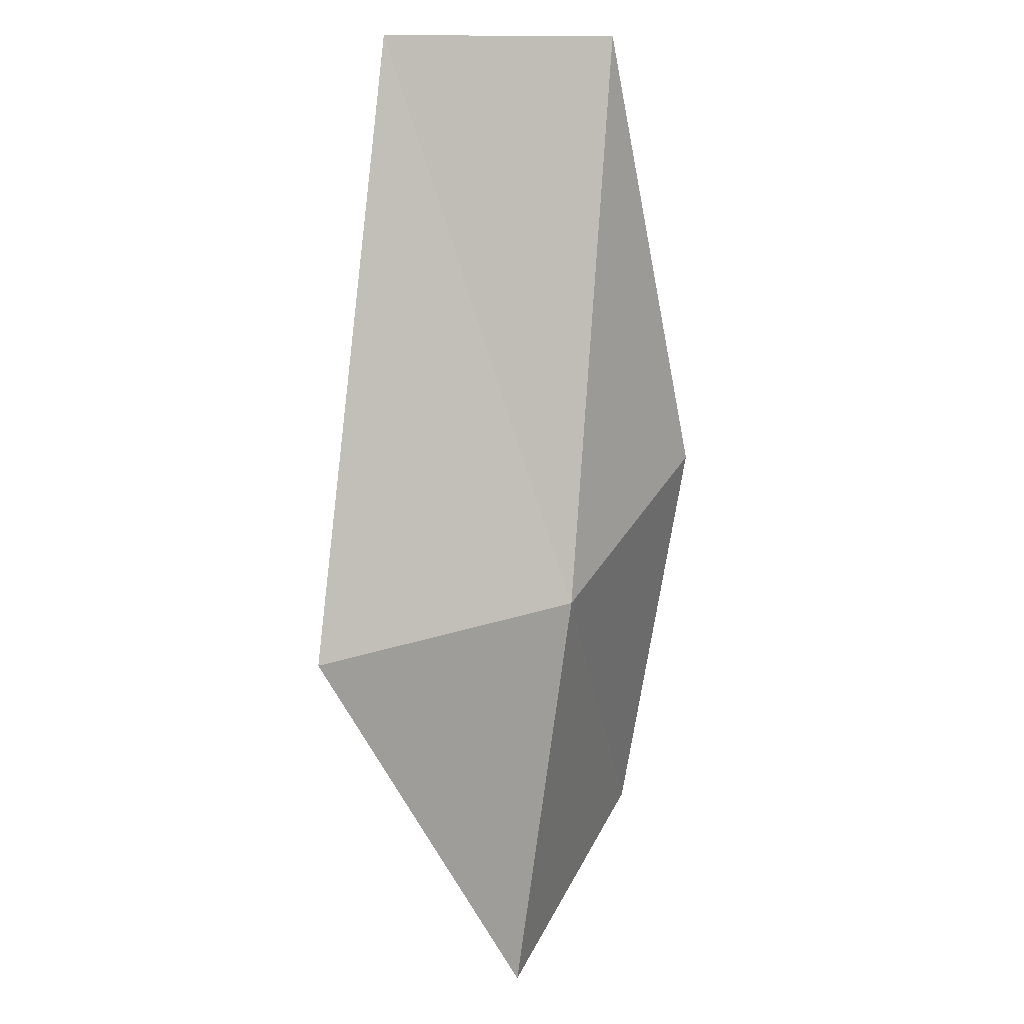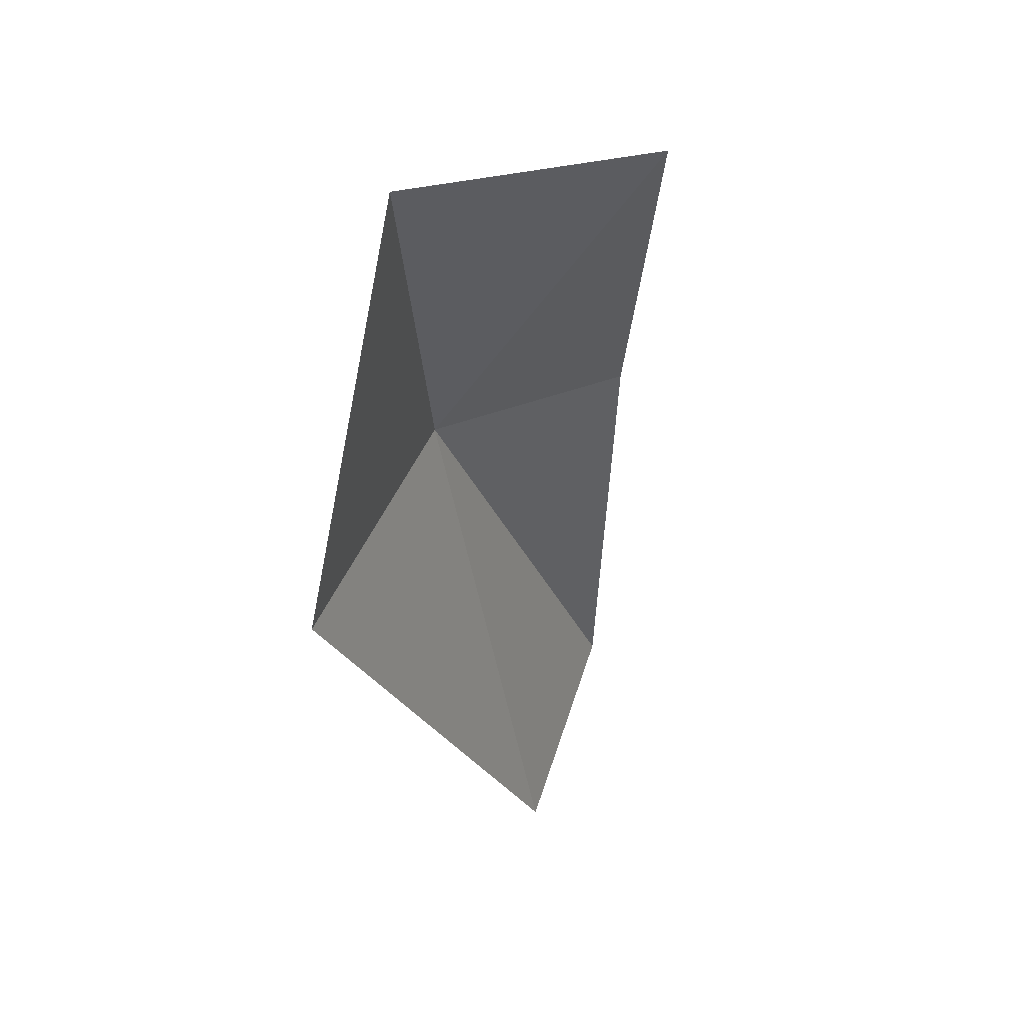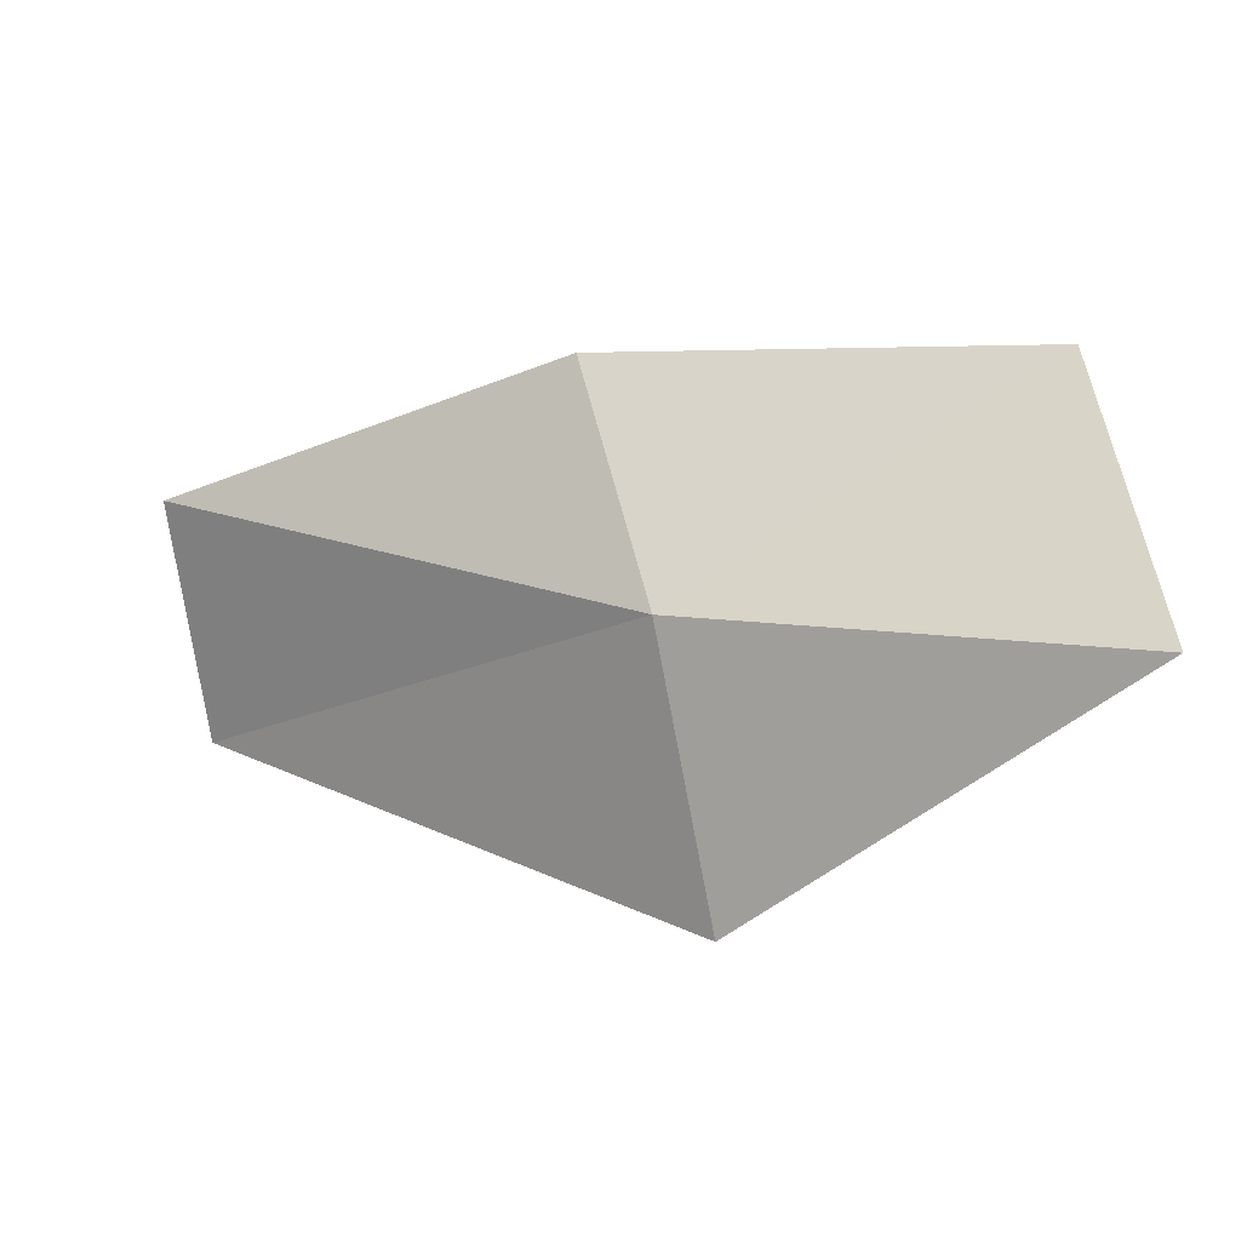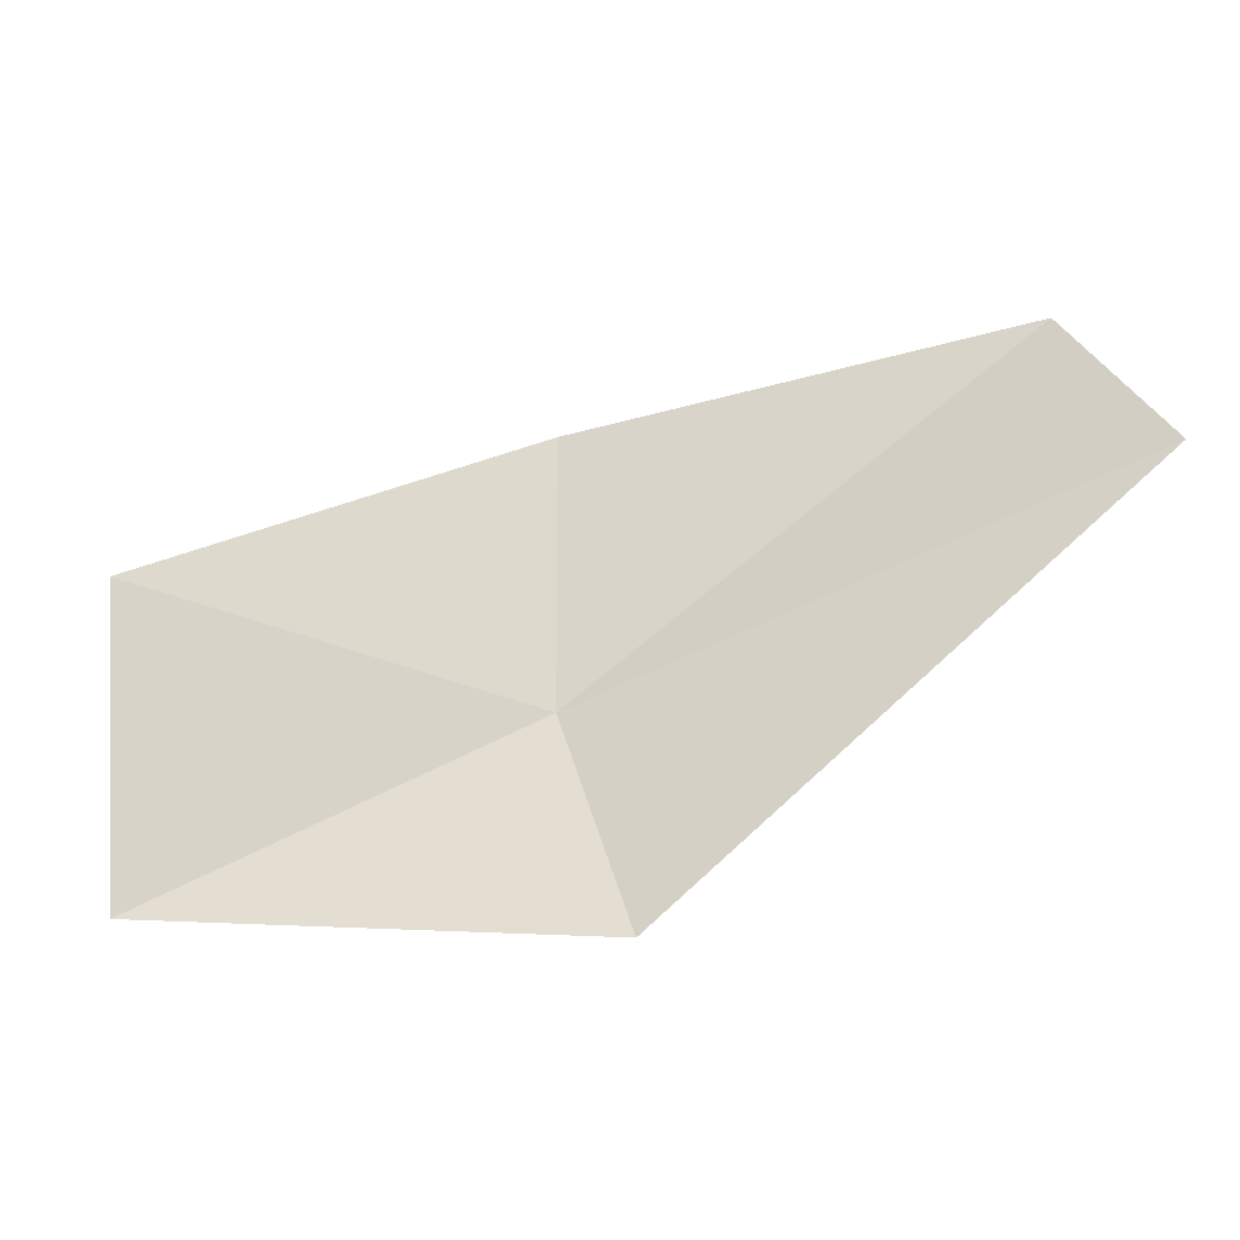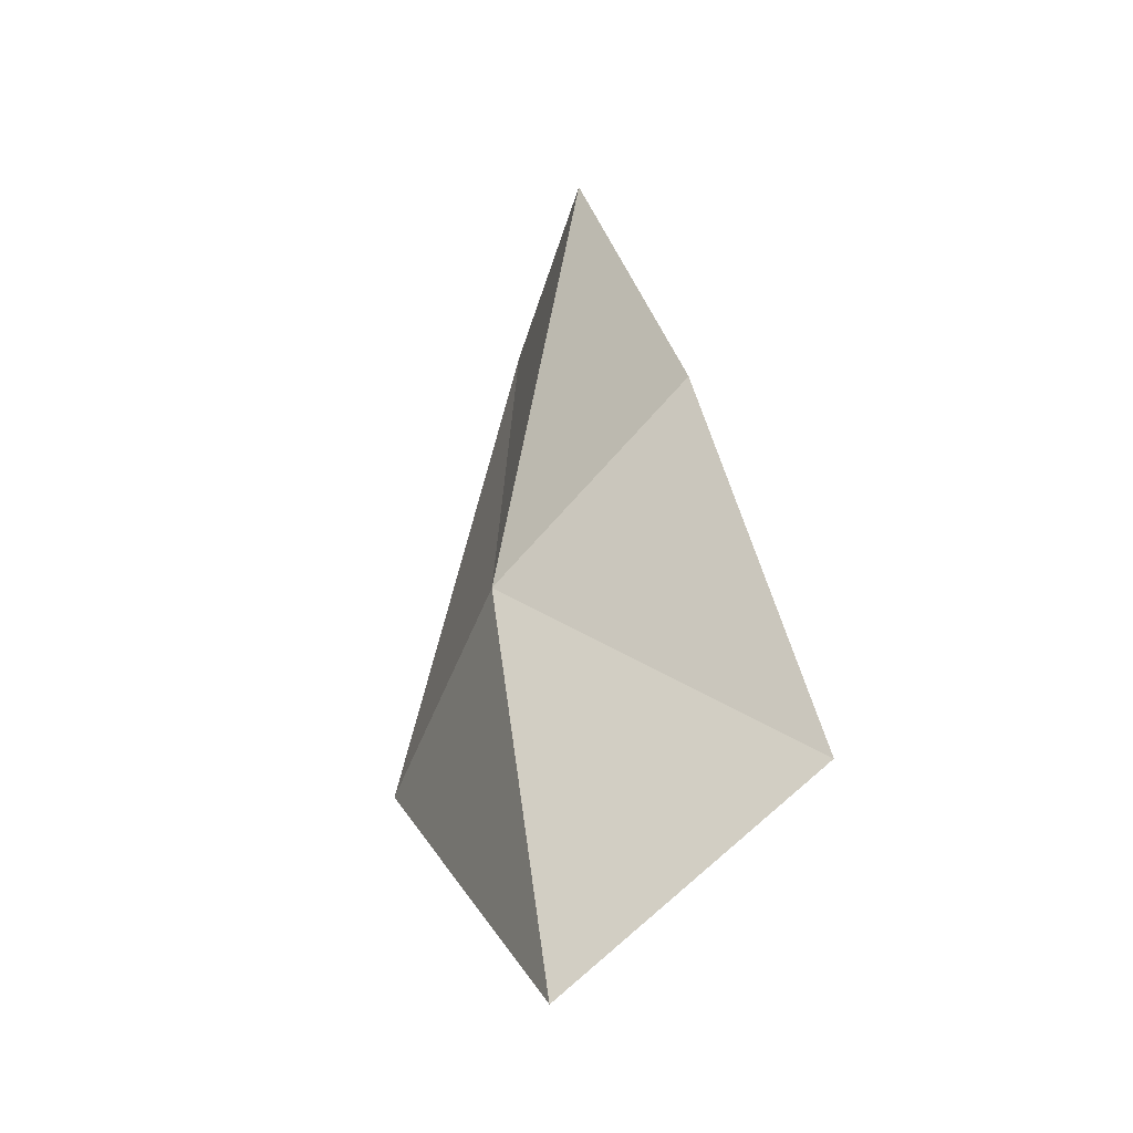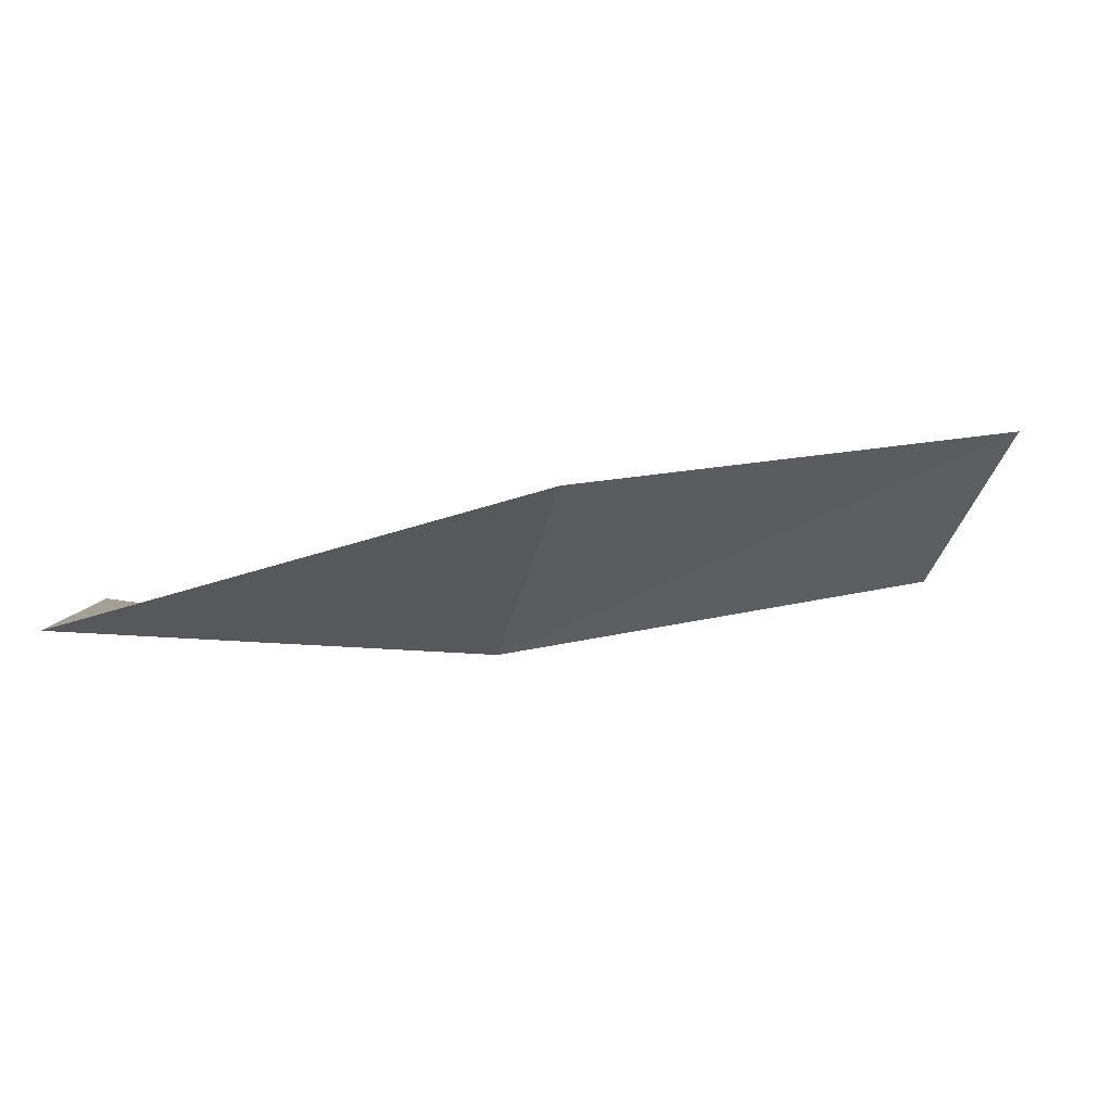
<metadata>
{"format":"obj","ext":"obj","renderer":"f3d","projection":"perspective","resolution":1024,"background":"white","views":[{"elev":-54.6,"azim":-99.6,"up":"+Y"},{"elev":-24.6,"azim":73.0,"up":"+Z"},{"elev":-55.6,"azim":7.7,"up":"+Y"},{"elev":12.5,"azim":159.0,"up":"+Y"},{"elev":52.9,"azim":62.4,"up":"+Z"},{"elev":-61.3,"azim":161.8,"up":"+Y"}]}
</metadata>
<code>
v 16.14 -27.22 12.82
v 10.95 -24.34 9.835
v 10.9 -23.44 12.41
v 16.36 -28.62 10.06
v 15.61 -24.67 14.22
v 20.61 -28.86 12.95
v 20.25 -25.82 14.3
f 1 3 2
f 1 2 4
f 1 5 3
f 1 4 6
f 1 7 5
f 1 6 7

</code>
